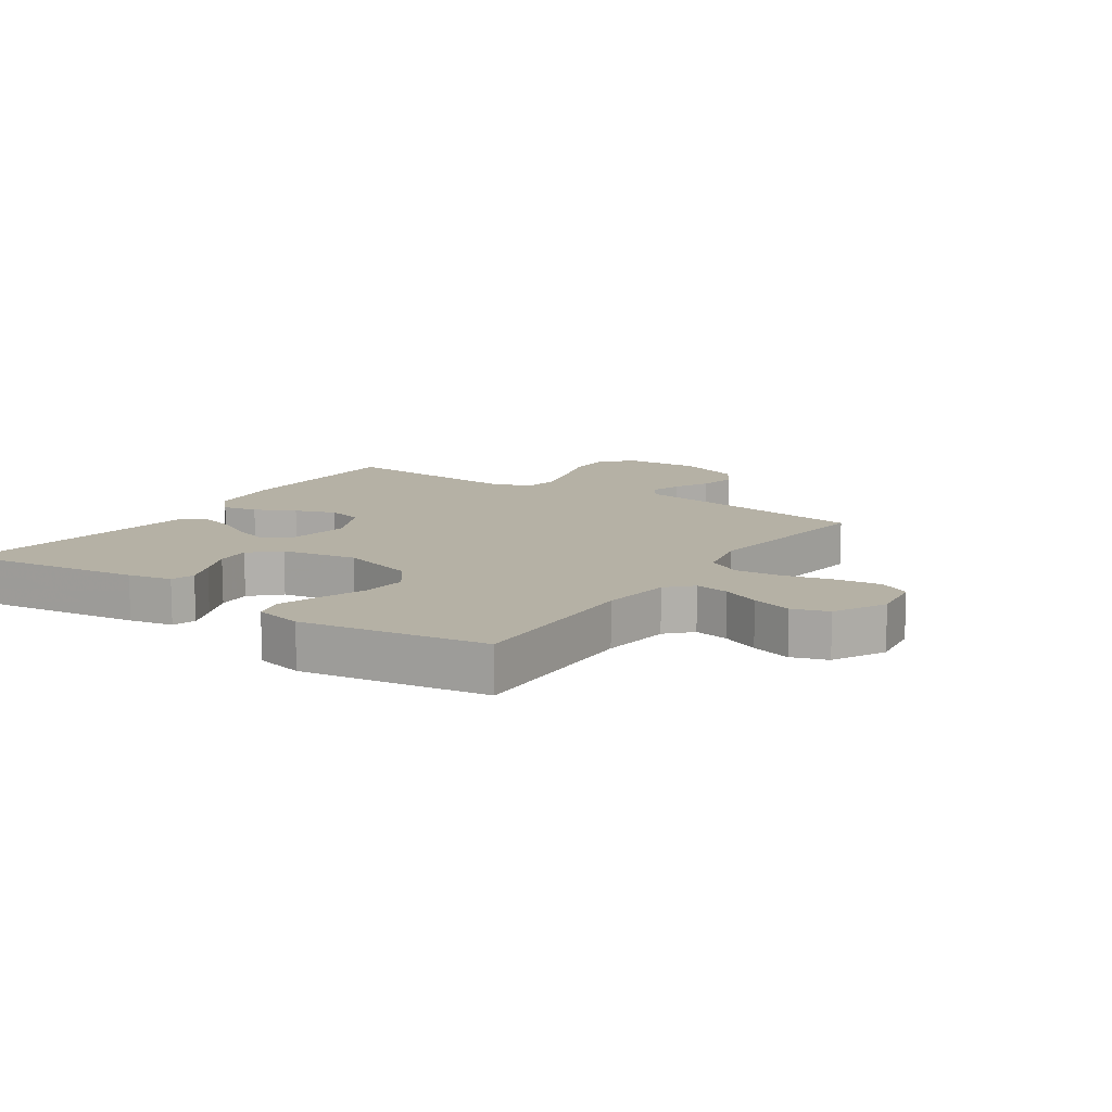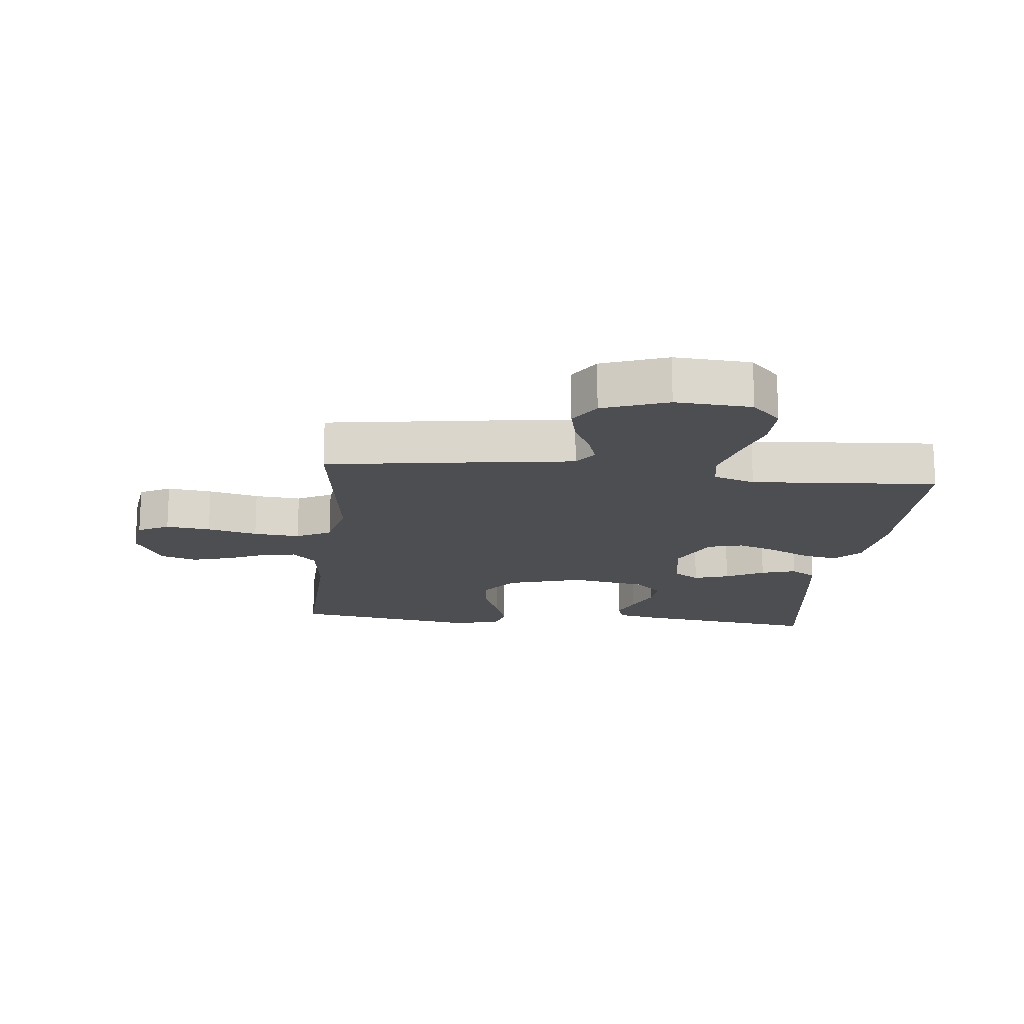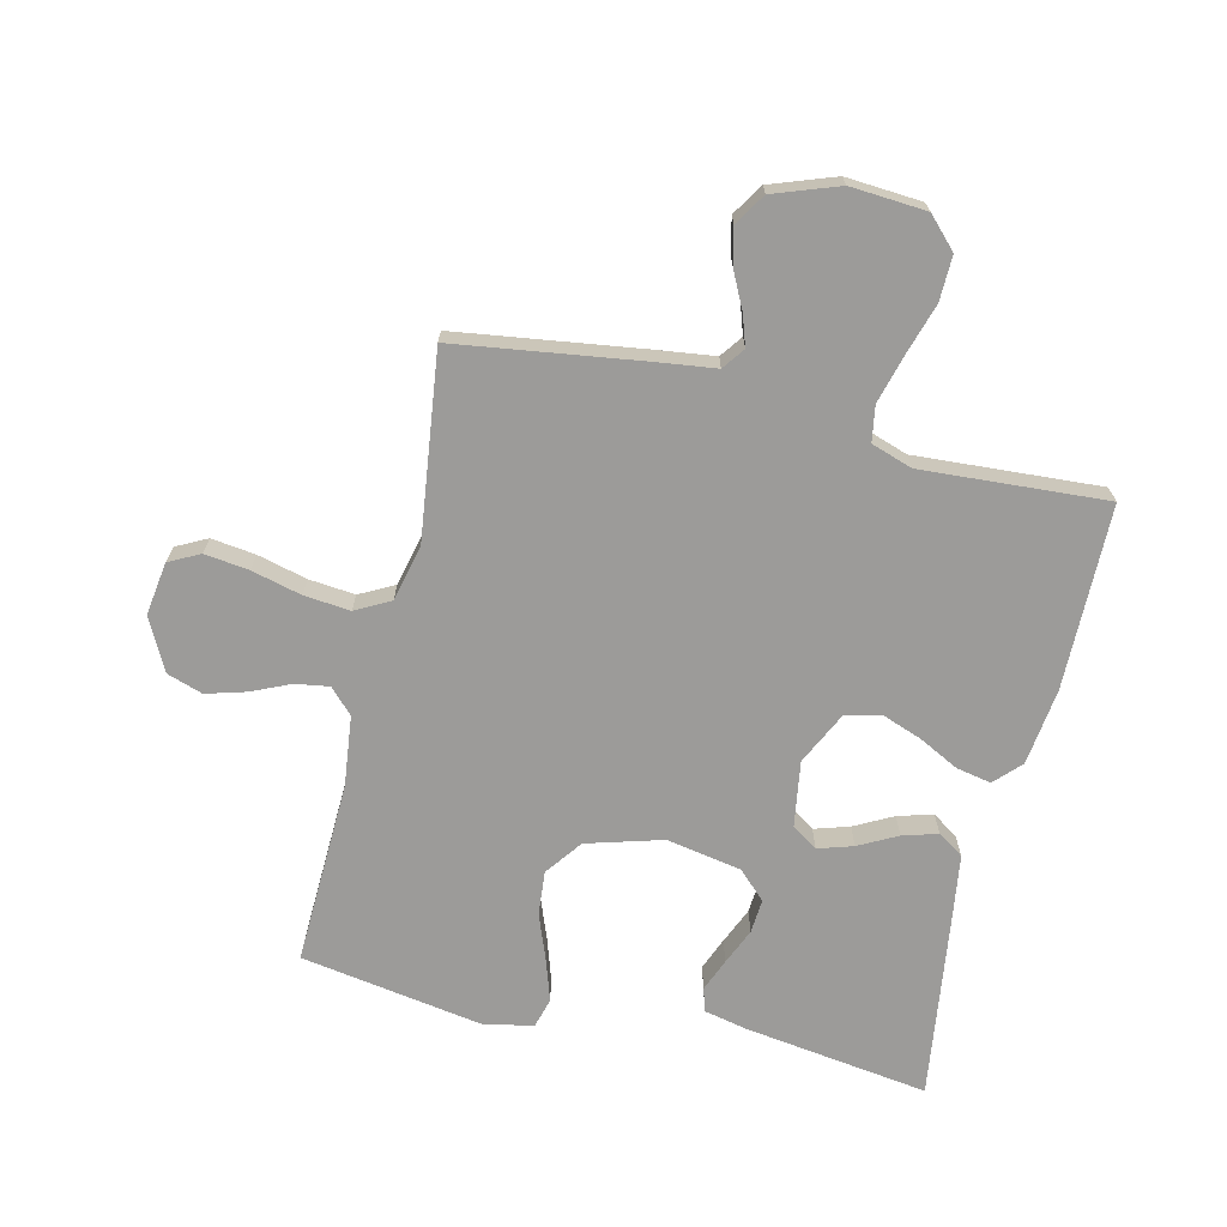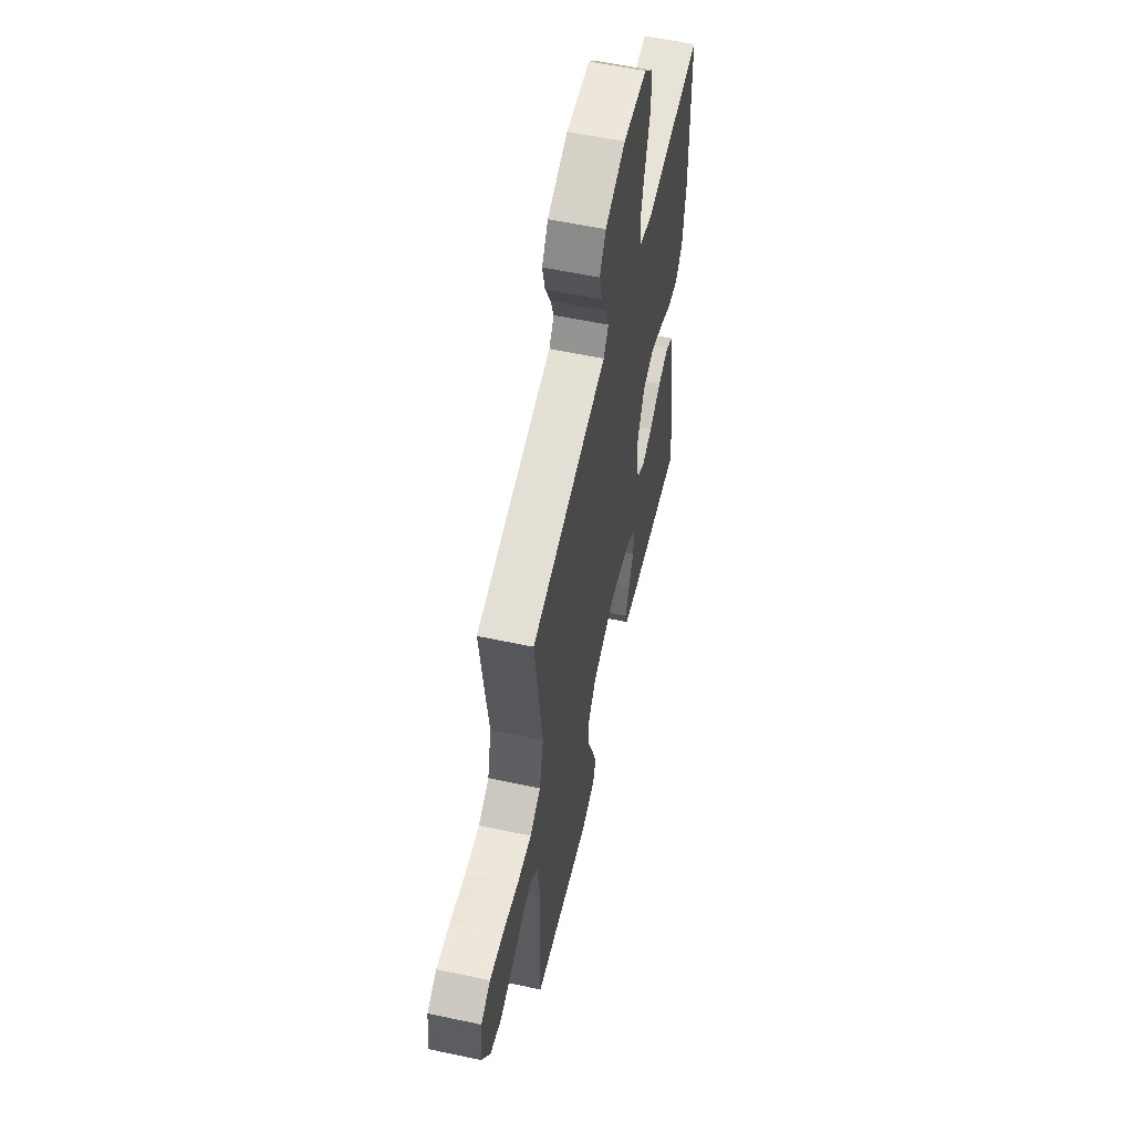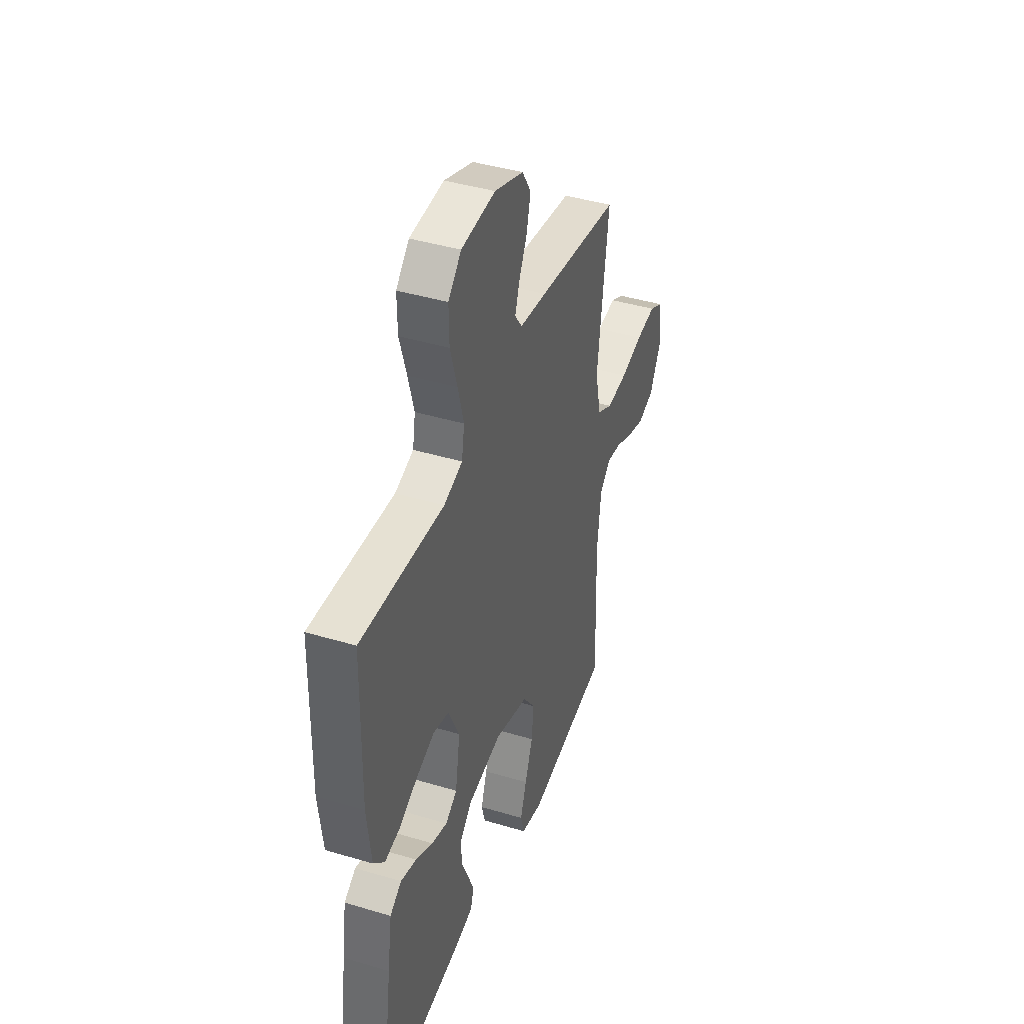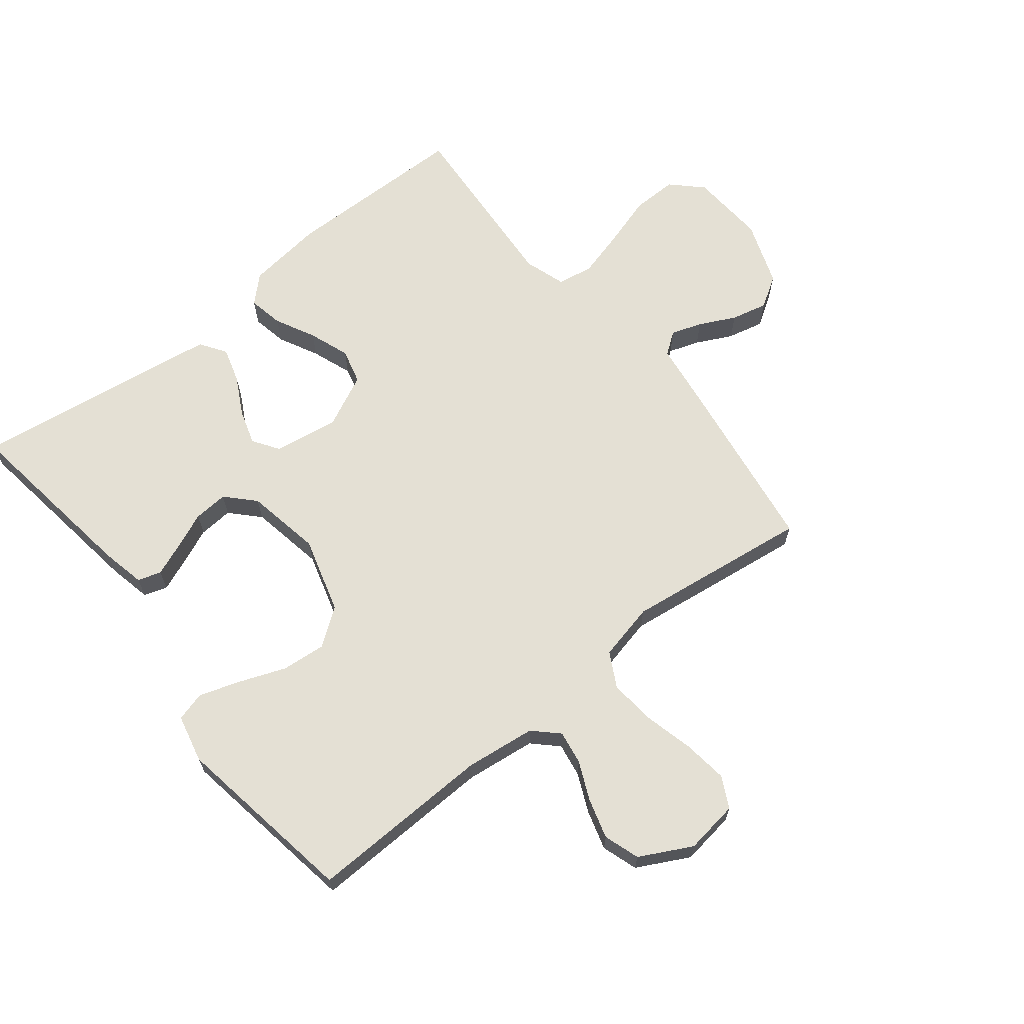
<metadata>
{"format":"obj","ext":"obj","renderer":"f3d","projection":"perspective","resolution":1024,"background":"white","views":[{"elev":11.9,"azim":-146.1,"up":"+Y"},{"elev":-16.6,"azim":-6.1,"up":"+Y"},{"elev":-69.7,"azim":-13.6,"up":"+Y"},{"elev":57.3,"azim":-77.5,"up":"+Z"},{"elev":42.0,"azim":109.8,"up":"+Z"},{"elev":66.0,"azim":-128.6,"up":"+Y"}]}
</metadata>
<code>
v -0.5 0.07 0.5
v -0.2 0.07 0.544
v -0.103 0.07 0.557
v -0.077 0.07 0.593
v -0.094 0.07 0.643
v -0.123 0.07 0.701
v -0.137 0.07 0.76
v -0.105 0.07 0.811
v 0 0.07 0.849
v 0.123 0.07 0.841
v 0.17 0.07 0.793
v 0.169 0.07 0.72
v 0.144 0.07 0.637
v 0.123 0.07 0.559
v 0.133 0.07 0.501
v 0.2 0.07 0.479
v 0.5 0.07 0.5
v 0.505 0.07 0.2
v 0.49 0.07 0.075
v 0.45 0.07 0.033
v 0.393 0.07 0.044
v 0.328 0.07 0.077
v 0.262 0.07 0.101
v 0.205 0.07 0.086
v 0.164 0.07 0
v 0.181 0.07 -0.106
v 0.223 0.07 -0.134
v 0.28 0.07 -0.116
v 0.342 0.07 -0.083
v 0.399 0.07 -0.066
v 0.441 0.07 -0.094
v 0.457 0.07 -0.2
v 0.5 0.07 -0.5
v 0.2 0.07 -0.459
v 0.129 0.07 -0.444
v 0.117 0.07 -0.406
v 0.138 0.07 -0.353
v 0.163 0.07 -0.294
v 0.167 0.07 -0.238
v 0.122 0.07 -0.195
v 0 0.07 -0.173
v -0.123 0.07 -0.209
v -0.167 0.07 -0.269
v -0.16 0.07 -0.341
v -0.131 0.07 -0.416
v -0.109 0.07 -0.482
v -0.122 0.07 -0.53
v -0.2 0.07 -0.548
v -0.5 0.07 -0.5
v -0.491 0.07 -0.2
v -0.505 0.07 -0.086
v -0.543 0.07 -0.047
v -0.598 0.07 -0.056
v -0.66 0.07 -0.084
v -0.725 0.07 -0.103
v -0.783 0.07 -0.084
v -0.827 0.07 0
v -0.815 0.07 0.087
v -0.765 0.07 0.113
v -0.693 0.07 0.104
v -0.612 0.07 0.084
v -0.537 0.07 0.077
v -0.481 0.07 0.107
v -0.46 0.07 0.2
v -0.5 0 0.5
v -0.2 0 0.544
v -0.103 0 0.557
v -0.077 0 0.593
v -0.094 0 0.643
v -0.123 0 0.701
v -0.137 0 0.76
v -0.105 0 0.811
v 0 0 0.849
v 0.123 0 0.841
v 0.17 0 0.793
v 0.169 0 0.72
v 0.144 0 0.637
v 0.123 0 0.559
v 0.133 0 0.501
v 0.2 0 0.479
v 0.5 0 0.5
v 0.505 0 0.2
v 0.49 0 0.075
v 0.45 0 0.033
v 0.393 0 0.044
v 0.328 0 0.077
v 0.262 0 0.101
v 0.205 0 0.086
v 0.164 0 0
v 0.181 0 -0.106
v 0.223 0 -0.134
v 0.28 0 -0.116
v 0.342 0 -0.083
v 0.399 0 -0.066
v 0.441 0 -0.094
v 0.457 0 -0.2
v 0.5 0 -0.5
v 0.2 0 -0.459
v 0.129 0 -0.444
v 0.117 0 -0.406
v 0.138 0 -0.353
v 0.163 0 -0.294
v 0.167 0 -0.238
v 0.122 0 -0.195
v 0 0 -0.173
v -0.123 0 -0.209
v -0.167 0 -0.269
v -0.16 0 -0.341
v -0.131 0 -0.416
v -0.109 0 -0.482
v -0.122 0 -0.53
v -0.2 0 -0.548
v -0.5 0 -0.5
v -0.491 0 -0.2
v -0.505 0 -0.086
v -0.543 0 -0.047
v -0.598 0 -0.056
v -0.66 0 -0.084
v -0.725 0 -0.103
v -0.783 0 -0.084
v -0.827 0 0
v -0.815 0 0.087
v -0.765 0 0.113
v -0.693 0 0.104
v -0.612 0 0.084
v -0.537 0 0.077
v -0.481 0 0.107
v -0.46 0 0.2
f 58 59 60 61
f 58 61 62
f 57 58 62
f 56 57 62
f 53 54 55 56
f 52 53 56 62
f 51 52 62 63
f 47 48 49 50
f 44 45 46 47
f 44 47 50 51
f 35 36 37 38
f 33 34 35 38
f 33 38 39
f 32 33 39 40
f 28 29 30 31
f 27 28 31 32
f 19 20 21 22
f 19 22 23
f 16 17 18 19
f 15 16 19 23
f 10 11 12 13
f 10 13 14
f 9 10 14
f 8 9 14 15
f 5 6 7 8
f 4 5 8 15
f 64 1 2 3
f 51 63 64 3
f 43 44 51
f 42 43 51 3
f 27 32 40 41
f 26 27 41
f 25 26 41 42
f 24 25 42 3
f 15 23 24
f 3 4 15 24
f 125 124 123 122
f 126 125 122
f 126 122 121
f 126 121 120
f 120 119 118 117
f 126 120 117 116
f 127 126 116 115
f 114 113 112 111
f 111 110 109 108
f 115 114 111 108
f 102 101 100 99
f 102 99 98 97
f 103 102 97
f 104 103 97 96
f 95 94 93 92
f 96 95 92 91
f 86 85 84 83
f 87 86 83
f 83 82 81 80
f 87 83 80 79
f 77 76 75 74
f 78 77 74
f 78 74 73
f 79 78 73 72
f 72 71 70 69
f 79 72 69 68
f 67 66 65 128
f 67 128 127 115
f 115 108 107
f 67 115 107 106
f 105 104 96 91
f 105 91 90
f 106 105 90 89
f 67 106 89 88
f 88 87 79
f 88 79 68 67
f 1 65 66 2
f 2 66 67 3
f 3 67 68 4
f 4 68 69 5
f 5 69 70 6
f 6 70 71 7
f 7 71 72 8
f 8 72 73 9
f 9 73 74 10
f 10 74 75 11
f 11 75 76 12
f 12 76 77 13
f 13 77 78 14
f 14 78 79 15
f 15 79 80 16
f 16 80 81 17
f 17 81 82 18
f 18 82 83 19
f 19 83 84 20
f 20 84 85 21
f 21 85 86 22
f 22 86 87 23
f 23 87 88 24
f 24 88 89 25
f 25 89 90 26
f 26 90 91 27
f 27 91 92 28
f 28 92 93 29
f 29 93 94 30
f 30 94 95 31
f 31 95 96 32
f 32 96 97 33
f 33 97 98 34
f 34 98 99 35
f 35 99 100 36
f 36 100 101 37
f 37 101 102 38
f 38 102 103 39
f 39 103 104 40
f 40 104 105 41
f 41 105 106 42
f 42 106 107 43
f 43 107 108 44
f 44 108 109 45
f 45 109 110 46
f 46 110 111 47
f 47 111 112 48
f 48 112 113 49
f 49 113 114 50
f 50 114 115 51
f 51 115 116 52
f 52 116 117 53
f 53 117 118 54
f 54 118 119 55
f 55 119 120 56
f 56 120 121 57
f 57 121 122 58
f 58 122 123 59
f 59 123 124 60
f 60 124 125 61
f 61 125 126 62
f 62 126 127 63
f 63 127 128 64
f 64 128 65 1

</code>
